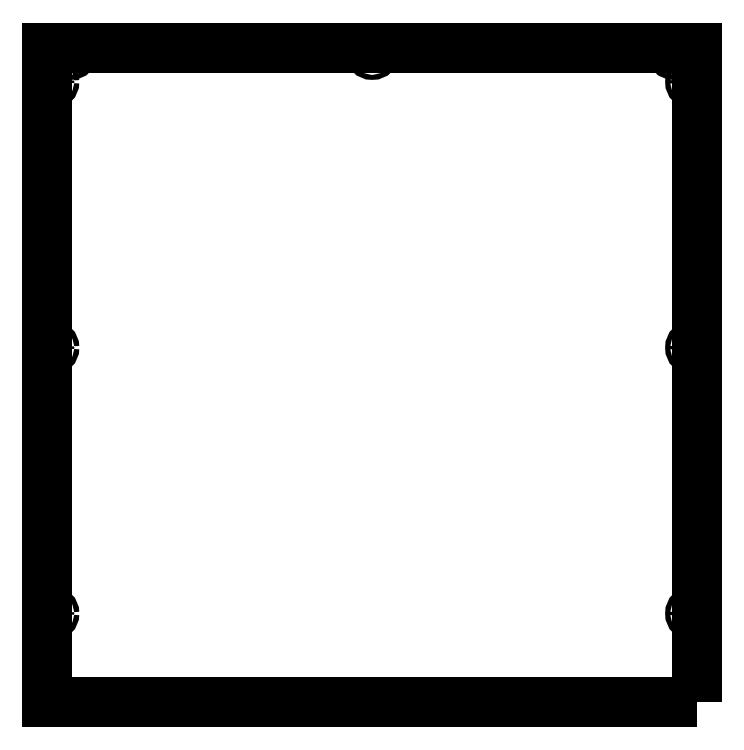
<metadata>
{"format":"dxf","ext":"dxf","renderer":"ezdxf+matplotlib","layout":"modelspace","background":"white","min_lineweight":24,"dpi":150}
</metadata>
<code>
0
SECTION
2
ENTITIES
0
CIRCLE
8
0
10
-223
20
150.3
30
0
40
1.75
210
0
220
-0
230
1
0
CIRCLE
8
0
10
-223
20
520.3
30
0
40
1.75
210
0
220
-0
230
1
0
CIRCLE
8
0
10
-223
20
335.3
30
0
40
1.75
210
0
220
-0
230
1
0
CIRCLE
8
0
10
-209.9
20
540.8
30
0
40
1.75
210
0
220
-0
230
1
0
CIRCLE
8
0
10
0.0003846
20
540.8
30
0
40
1.75
210
0
220
-0
230
1
0
CIRCLE
8
0
10
209.9
20
540.8
30
0
40
1.75
210
0
220
-0
230
1
0
CIRCLE
8
0
10
223
20
520.3
30
0
40
1.75
210
0
220
-0
230
1
0
CIRCLE
8
0
10
223
20
335.3
30
0
40
1.75
210
0
220
-0
230
1
0
CIRCLE
8
0
10
223
20
150.3
30
0
40
1.75
210
0
220
-0
230
1
0
LWPOLYLINE
8
0
90
4
70
1
43
0
10
226
20
88.5
10
226
20
544
10
-226
20
544
10
-226
20
88.5
0
ENDSEC
0
EOF

</code>
